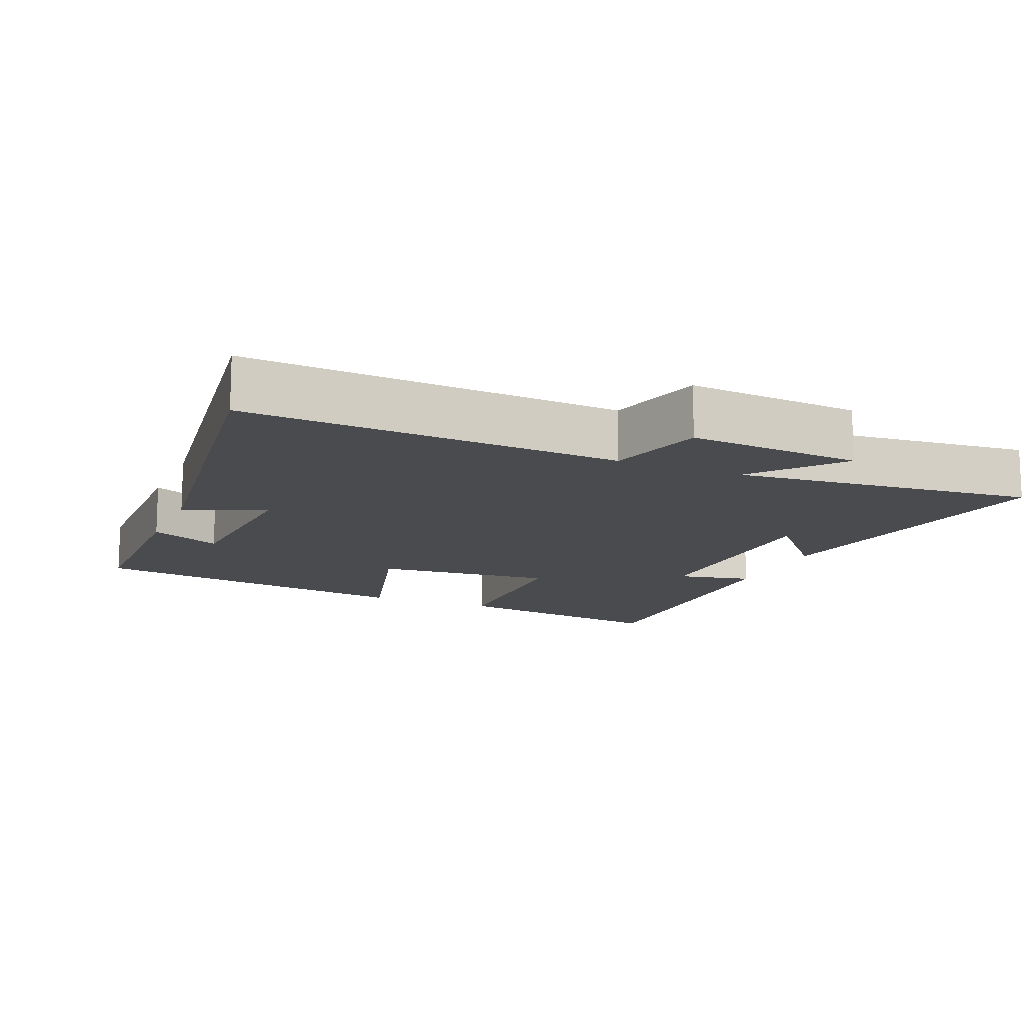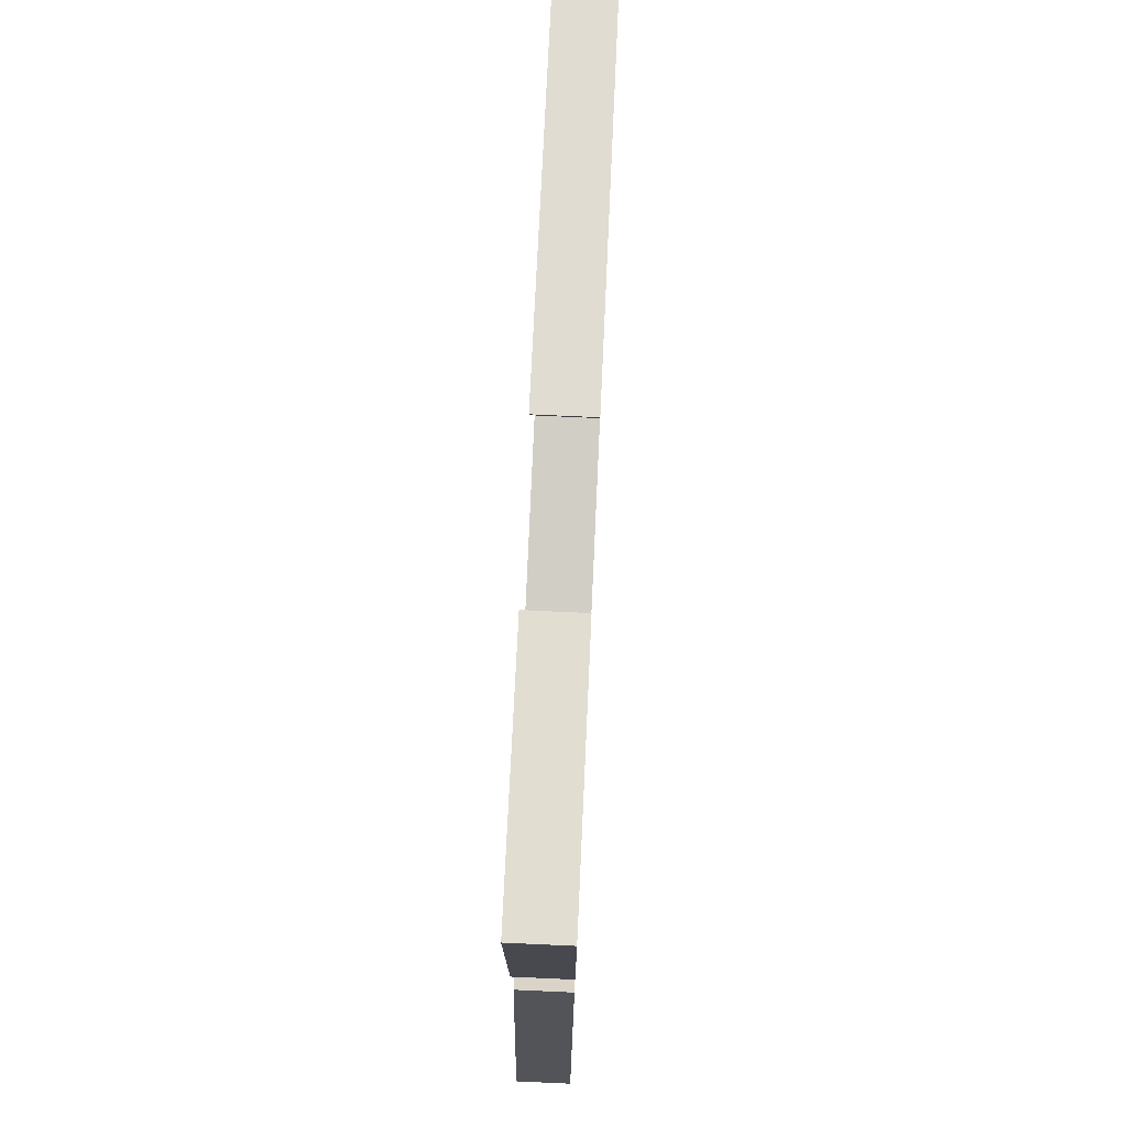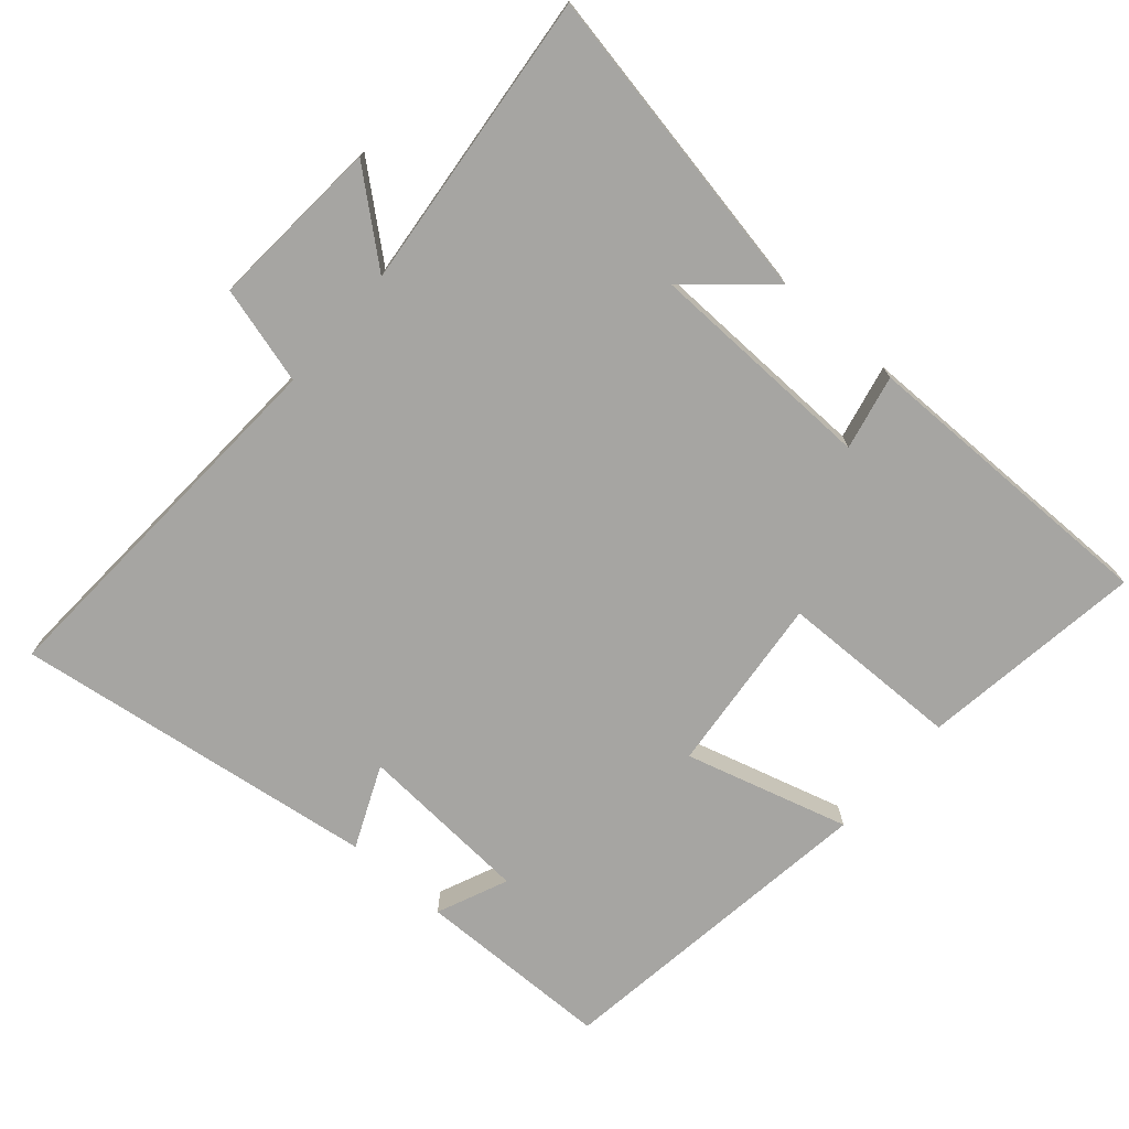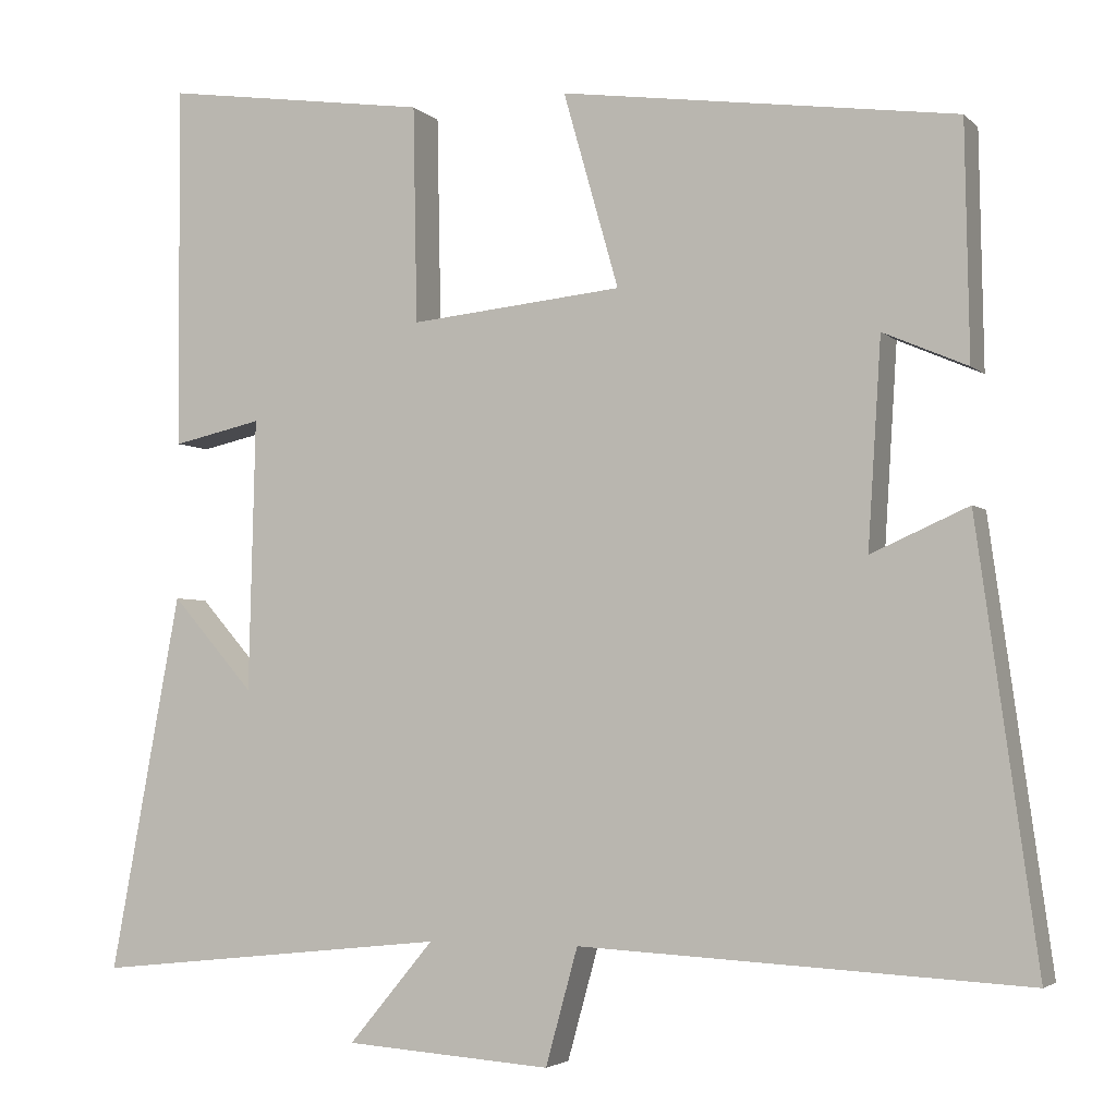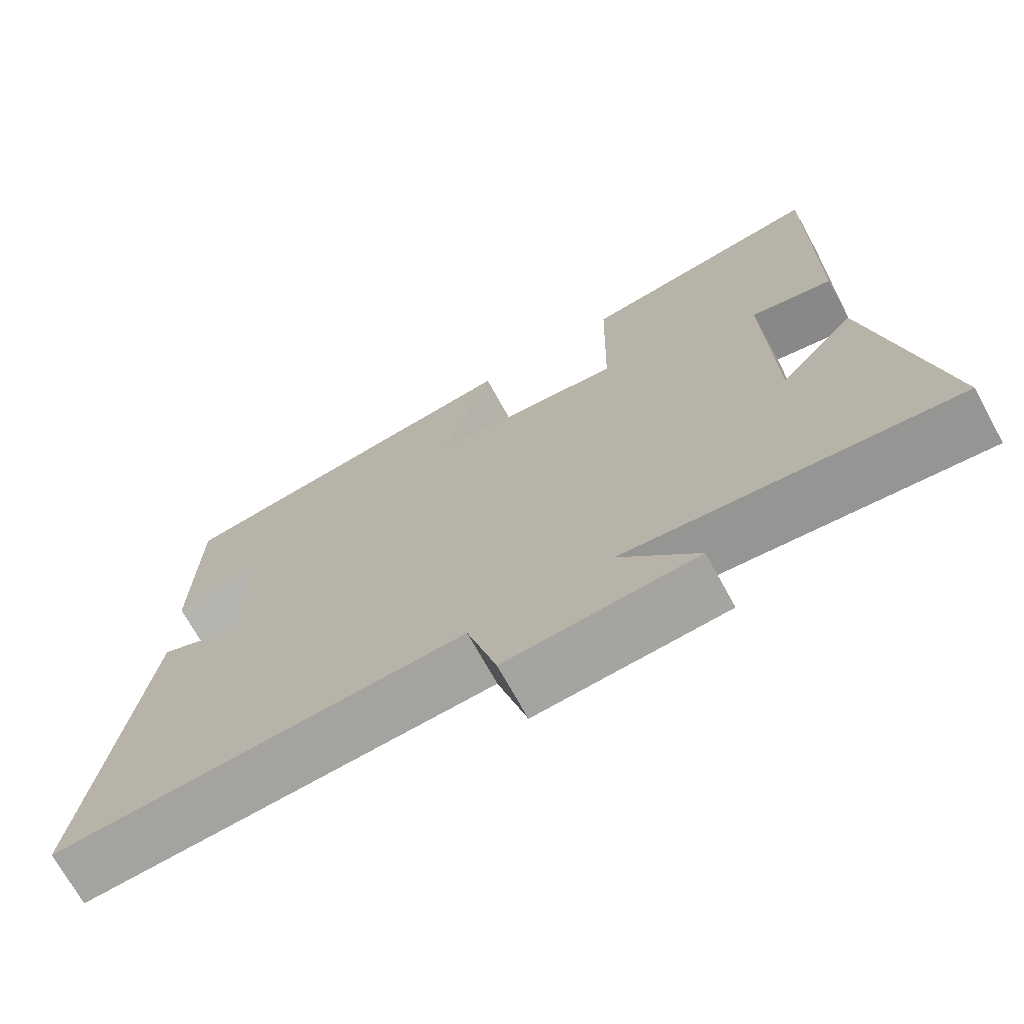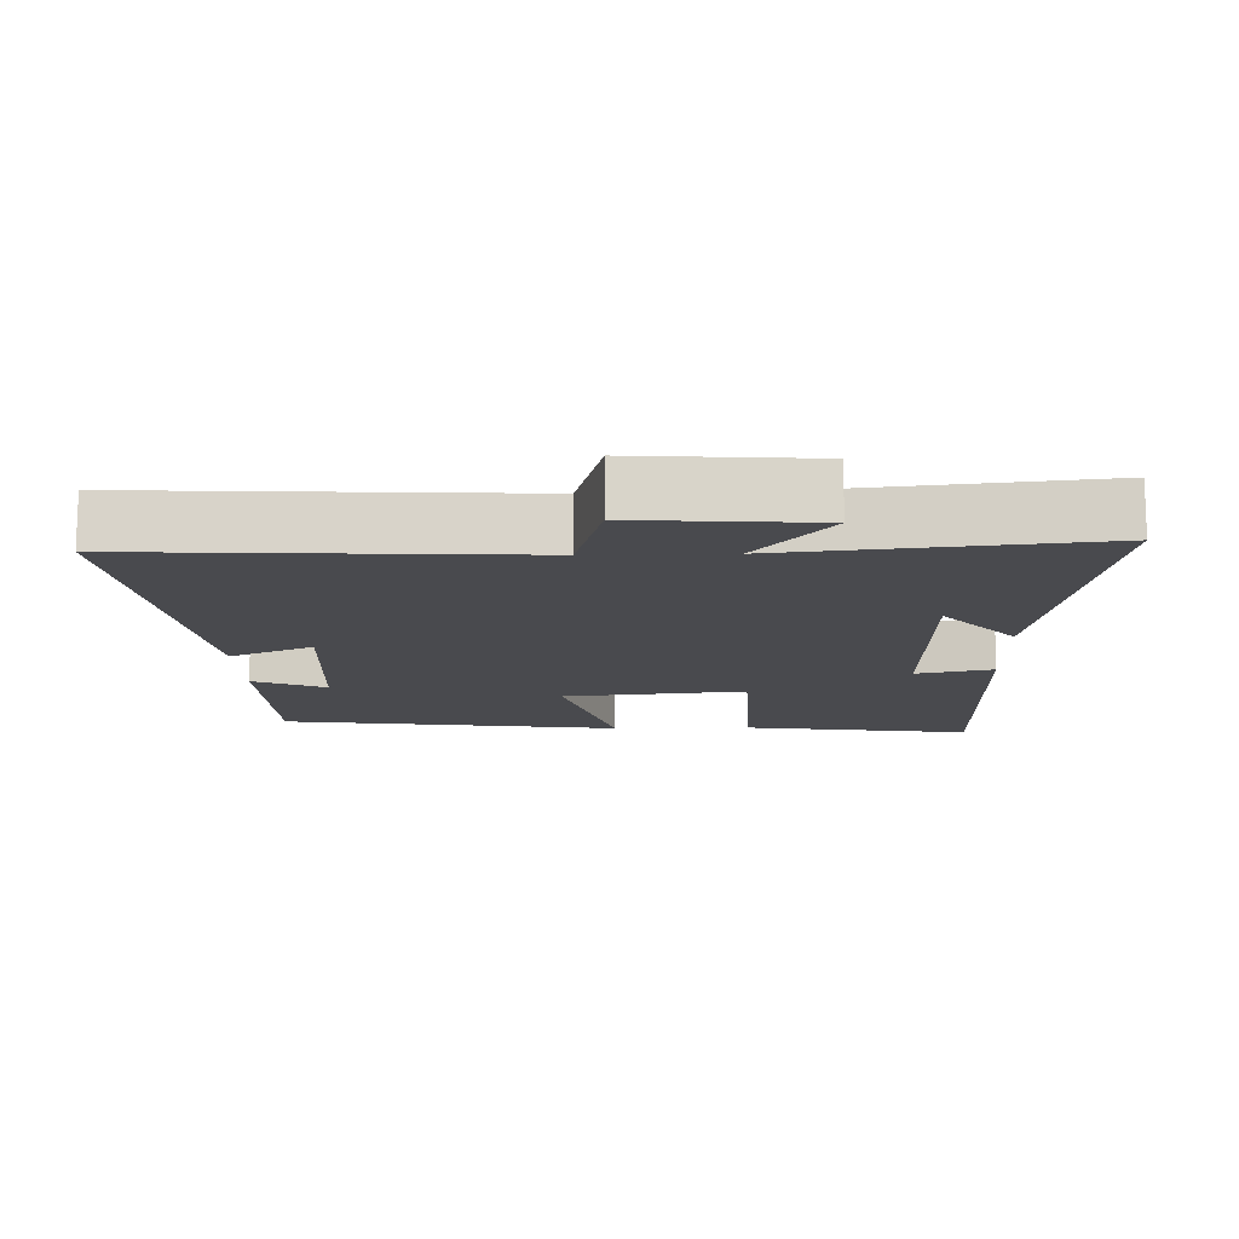
<metadata>
{"format":"obj","ext":"obj","renderer":"f3d","projection":"perspective","resolution":1024,"background":"white","views":[{"elev":-13.7,"azim":157.0,"up":"+Y"},{"elev":77.0,"azim":-87.4,"up":"+Z"},{"elev":-73.8,"azim":-131.1,"up":"+Y"},{"elev":-3.6,"azim":21.9,"up":"+Z"},{"elev":-71.1,"azim":-151.2,"up":"+Z"},{"elev":-13.4,"azim":-178.4,"up":"+Y"}]}
</metadata>
<code>
v 0.495 0.07 0.434
v 0.5 0.07 0.151
v 0.398 0.07 0.195
v 0.382 0.07 -0.055
v 0.5 0.07 -0.003
v 0.573 0.07 -0.529
v 0.032 0.07 -0.5
v -0.007 0.07 -0.641
v -0.257 0.07 -0.623
v -0.154 0.07 -0.5
v -0.585 0.07 -0.545
v -0.5 0.07 -0.088
v -0.4 0.07 -0.202
v -0.392 0.07 0.128
v -0.5 0.07 0.104
v -0.503 0.07 0.546
v -0.18 0.07 0.5
v -0.175 0.07 0.238
v 0.083 0.07 0.264
v 0.016 0.07 0.5
v 0.495 0 0.434
v 0.5 0 0.151
v 0.398 0 0.195
v 0.382 0 -0.055
v 0.5 0 -0.003
v 0.573 0 -0.529
v 0.032 0 -0.5
v -0.007 0 -0.641
v -0.257 0 -0.623
v -0.154 0 -0.5
v -0.585 0 -0.545
v -0.5 0 -0.088
v -0.4 0 -0.202
v -0.392 0 0.128
v -0.5 0 0.104
v -0.503 0 0.546
v -0.18 0 0.5
v -0.175 0 0.238
v 0.083 0 0.264
v 0.016 0 0.5
f 19 20 1
f 15 16 17 18
f 14 15 18 19
f 13 14 19
f 10 11 12 13
f 10 13 19 1
f 7 8 9 10
f 4 5 6 7
f 3 4 7 10
f 1 2 3
f 1 3 10
f 21 40 39
f 38 37 36 35
f 39 38 35 34
f 39 34 33
f 33 32 31 30
f 21 39 33 30
f 30 29 28 27
f 27 26 25 24
f 30 27 24 23
f 23 22 21
f 30 23 21
f 1 21 22 2
f 2 22 23 3
f 3 23 24 4
f 4 24 25 5
f 5 25 26 6
f 6 26 27 7
f 7 27 28 8
f 8 28 29 9
f 9 29 30 10
f 10 30 31 11
f 11 31 32 12
f 12 32 33 13
f 13 33 34 14
f 14 34 35 15
f 15 35 36 16
f 16 36 37 17
f 17 37 38 18
f 18 38 39 19
f 19 39 40 20
f 20 40 21 1

</code>
